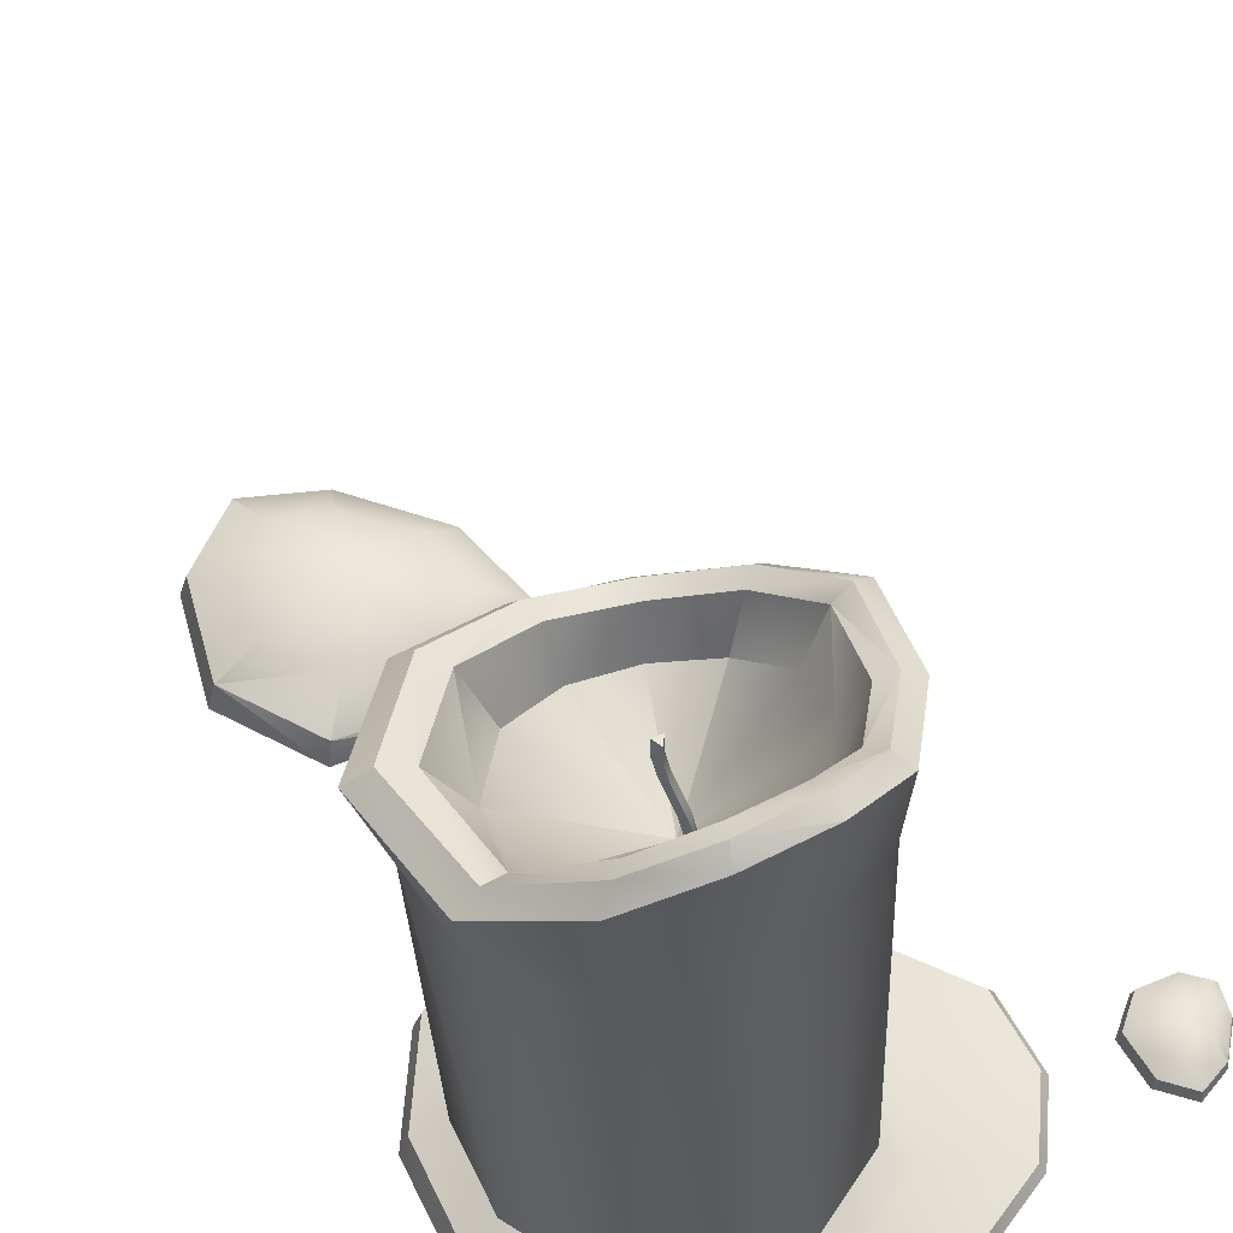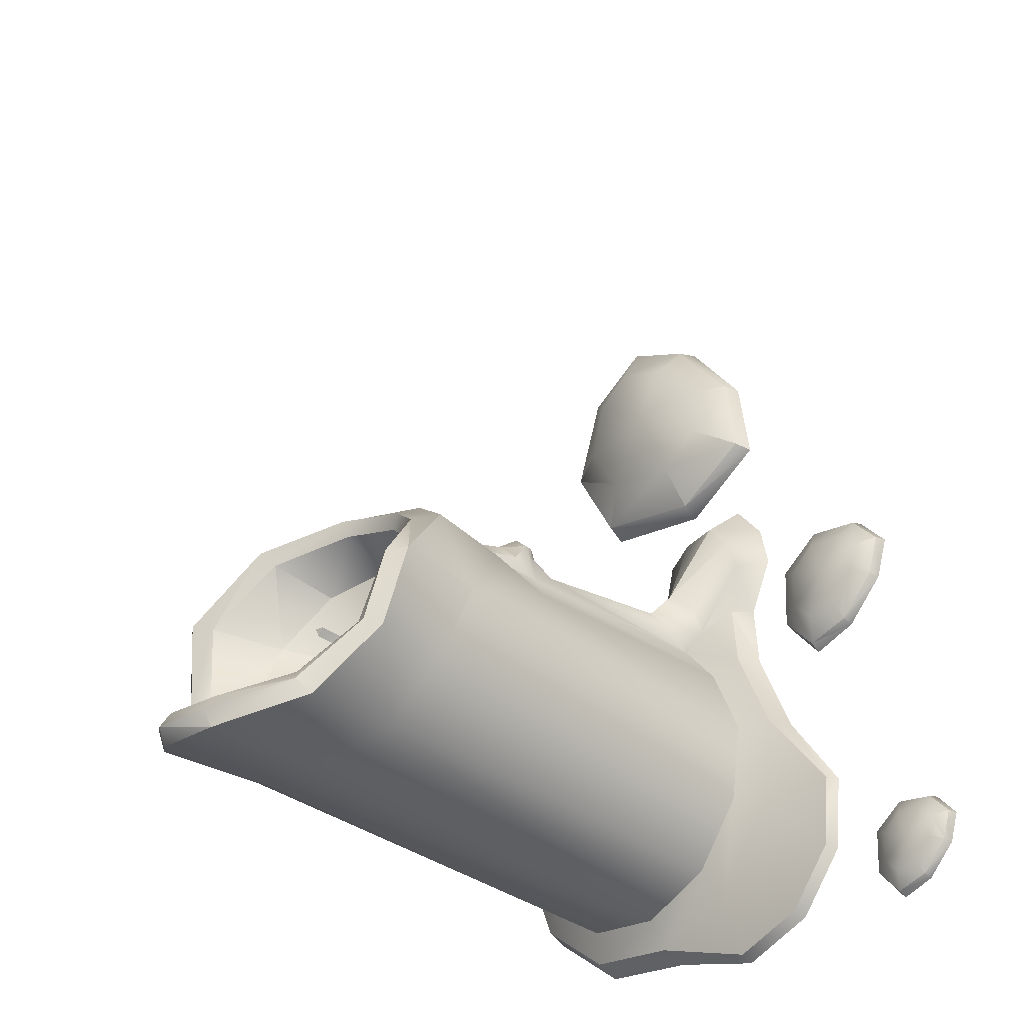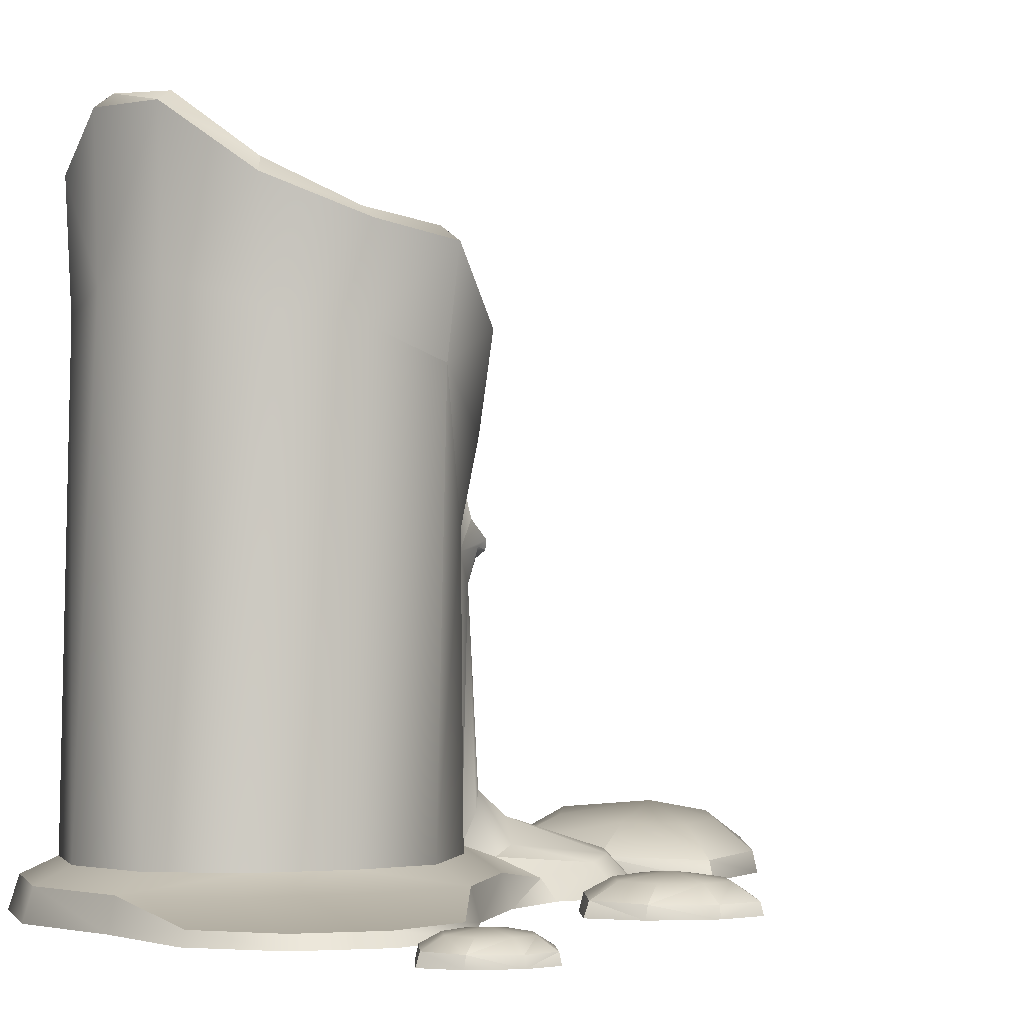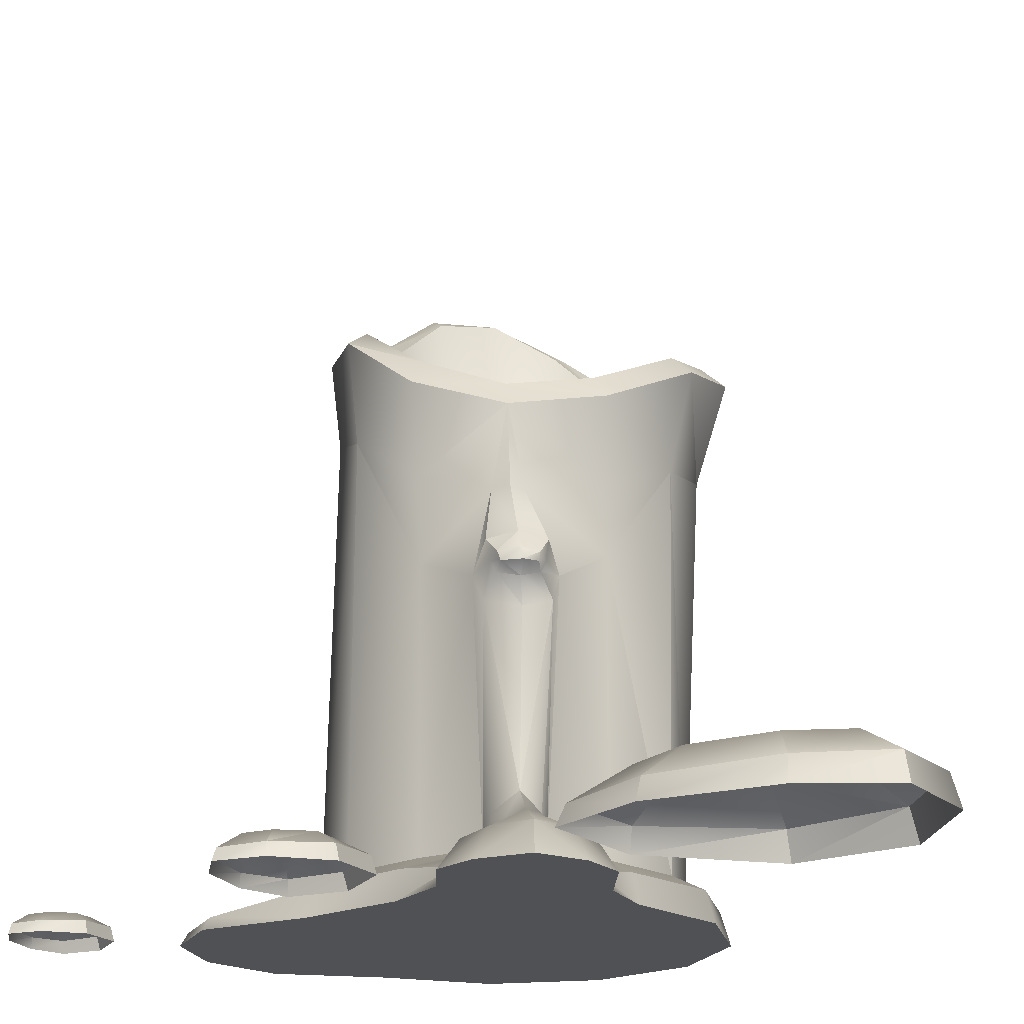
<metadata>
{"format":"obj","ext":"obj","renderer":"f3d","projection":"perspective","resolution":1024,"background":"white","views":[{"elev":57.5,"azim":144.9,"up":"+Y"},{"elev":-35.0,"azim":-132.4,"up":"+Z"},{"elev":-2.0,"azim":-144.7,"up":"+Y"},{"elev":-19.5,"azim":-27.6,"up":"+Y"}]}
</metadata>
<code>
o CandleBig
v 0.08851 0.01504 -0.07503
v 0.07804 0.01531 -0.1018
v 0.05562 0.01511 -0.1199
v 0.02714 0.01514 -0.1243
v 0.0003806 0.0154 -0.1137
v -0.01748 0.01557 -0.09121
v -0.02192 0.01508 -0.06288
v -0.01134 0.01555 -0.03621
v 0.03925 0.01558 -0.01397
v 0.06589 0.01586 -0.02437
v 0.08391 0.01563 -0.04663
v 0.09073 0.1565 -0.07506
v 0.07522 0.163 -0.1009
v 0.05294 0.1691 -0.114
v 0.02792 0.1703 -0.1164
v 0.002458 0.1615 -0.1072
v -0.01652 0.157 -0.08616
v -0.0228 0.1485 -0.05933
v -0.01448 0.1307 -0.03345
v 0.00717 0.1257 -0.01502
v 0.03549 0.1303 -0.01102
v 0.06429 0.1407 -0.01793
v 0.08783 0.1478 -0.04106
v 0.09465 0.1809 -0.07582
v 0.07634 0.2022 -0.1025
v 0.05348 0.2168 -0.1153
v 0.02808 0.216 -0.118
v 0.001349 0.196 -0.109
v -0.01963 0.1846 -0.08718
v -0.02671 0.181 -0.05884
v -0.01795 0.1601 -0.03149
v 0.004914 0.1506 -0.01244
v 0.03477 0.1558 -0.004847
v 0.06829 0.1718 -0.01058
v 0.09693 0.1816 -0.03661
v 0.08695 0.1861 -0.07503
v 0.07112 0.2084 -0.09896
v 0.05098 0.221 -0.1103
v 0.02848 0.2192 -0.1122
v 0.004957 0.2008 -0.1037
v -0.01381 0.1885 -0.08443
v -0.02042 0.1855 -0.05918
v -0.01262 0.1688 -0.03501
v 0.007095 0.1591 -0.01776
v 0.03337 0.1632 -0.009904
v 0.06394 0.1775 -0.01534
v 0.08959 0.1872 -0.03953
v 0.07948 0.1829 -0.07419
v 0.06602 0.2069 -0.0955
v 0.04836 0.2189 -0.1055
v 0.02851 0.2161 -0.1066
v 0.008086 0.1979 -0.0988
v -0.00824 0.186 -0.08196
v -0.01413 0.1825 -0.05992
v -0.007352 0.1679 -0.03892
v 0.009239 0.1586 -0.02362
v 0.03192 0.1617 -0.01667
v 0.05849 0.1741 -0.02183
v 0.08104 0.1838 -0.0432
v 0.07148 0.1697 -0.07251
v 0.06129 0.1778 -0.09182
v 0.02973 0.1318 -0.0654
v 0.04593 0.1885 -0.1009
v 0.02851 0.1864 -0.1013
v 0.01116 0.1741 -0.09356
v -0.002242 0.1682 -0.07851
v -0.006927 0.1621 -0.05966
v -0.001321 0.1488 -0.04185
v 0.01285 0.1429 -0.02928
v 0.03177 0.1444 -0.02438
v 0.05233 0.1525 -0.02954
v 0.0695 0.1606 -0.04724
v 0.09916 0.009848 -0.07627
v 0.08663 0.01028 -0.1082
v 0.05992 0.01007 -0.1298
v 0.02599 0.01005 -0.1349
v -0.005908 0.01026 -0.1223
v -0.02719 0.01043 -0.09554
v -0.03249 0.009878 -0.06178
v -0.01987 0.01036 -0.03
v 0.04043 0.01026 -0.003459
v 0.07219 0.01057 -0.01586
v 0.09369 0.01034 -0.04241
v 0.1021 0.0004562 -0.07671
v 0.08905 0.0004562 -0.1101
v 0.03326 0.0004562 -0.06912
v 0.06114 0.0004562 -0.1326
v 0.02569 0.0004562 -0.138
v -0.00764 0.0004562 -0.1249
v -0.02991 0.0004562 -0.09688
v -0.03543 0.0004562 -0.06158
v -0.02227 0.0004562 -0.02836
v 0.004495 0.0004562 -0.003642
v 0.04079 0.0004562 -0.000589
v 0.07401 0.0004562 -0.01356
v 0.09646 0.0004562 -0.04133
v -0.007414 0.00448 -0.1458
v -0.03302 0.00438 -0.1373
v -0.007812 0.0004562 -0.1481
v -0.03449 0.0004562 -0.1392
v -0.04958 0.00442 -0.1175
v -0.05177 0.0004562 -0.1186
v -0.05275 0.004401 -0.0919
v -0.05508 0.0004562 -0.09189
v -0.007364 0.0004562 -0.01018
v -0.004698 0.01269 -0.01178
v 0.001093 0.01633 -0.02021
v 0.003121 0.1249 -0.01948
v 0.01202 0.125 -0.01501
v 0.01767 0.01637 -0.01257
v 0.01697 0.01259 -0.002278
v 0.01705 0.0004562 0.0006146
v -0.003959 0.01559 -0.003084
v 0.00253 0.023 0.003339
v -0.005983 0.0004562 -0.002917
v 0.0006155 0.0004562 0.005178
v 0.0004666 0.02534 -0.01414
v 0.005601 0.03085 -0.006113
v 0.01363 0.02543 -0.007966
v 0.009851 0.01553 0.002962
v 0.01068 0.0004562 0.004442
v -0.0152 0.006708 -0.00459
v -0.02219 0.01031 0.01198
v -0.02099 0.0004562 -0.005011
v -0.03053 0.0004562 0.01451
v 0.01216 0.01002 0.02713
v 0.0211 0.005841 0.0098
v 0.01434 0.0004562 0.03442
v 0.02485 0.0004562 0.01267
v -0.01919 0.01181 0.02353
v -0.01117 0.01236 0.03373
v -0.02756 0.0004562 0.03023
v -0.01676 0.0004562 0.04464
v 0.001611 0.01165 0.0326
v 0.0005084 0.0004562 0.04282
v -0.01132 0.1049 -0.03762
v -0.0008043 0.09887 -0.02378
v 3.112e-05 0.1083 -0.01711
v 0.00703 0.11 -0.009866
v 0.01696 0.1084 -0.009188
v 0.02204 0.09886 -0.01217
v 0.03954 0.1083 -0.01484
v 0.0002008 0.08977 -0.01852
v 0.009341 0.08774 -0.01176
v 0.01853 0.09006 -0.009652
v 3.476e-05 0.1006 -0.01391
v 7.896e-05 0.1025 -0.009678
v 0.001525 0.09715 -0.0131
v 0.005167 0.1031 -0.004853
v 0.00737 0.09575 -0.00871
v 0.01322 0.09721 -0.00733
v 0.0115 0.1025 -0.004196
v 0.01445 0.1004 -0.006488
v 0.0009103 0.09958 -0.009147
v 0.005983 0.09944 -0.004307
v 0.01117 0.09951 -0.004443
v 0.02718 0.1318 -0.06948
v 0.03061 0.132 -0.06893
v 0.02939 0.1317 -0.07217
v 0.02701 0.1389 -0.06944
v 0.03044 0.1392 -0.06889
v 0.02922 0.1388 -0.07213
v 0.02757 0.1456 -0.06782
v 0.03099 0.1458 -0.06727
v 0.02977 0.1455 -0.07051
v 0.02856 0.152 -0.06525
v 0.03199 0.1522 -0.06469
v 0.03077 0.1519 -0.06793
v 0.02959 0.1584 -0.0626
v 0.03301 0.1586 -0.06205
v 0.0318 0.1583 -0.06529
v 0.03023 0.165 -0.0608
v 0.03365 0.1653 -0.06025
v 0.03243 0.1649 -0.06349
v 0.03016 0.1721 -0.06054
v 0.03359 0.1723 -0.05998
v 0.03237 0.172 -0.06322
v 0.02906 0.1318 -0.07019
v 0.03204 0.1721 -0.06125
v 0.05004 0.0004562 0.06411
v 0.006521 0.0004562 0.05393
v -0.02563 0.0004562 0.07205
v -0.02145 0.0004562 0.1053
v 0.001536 0.0004562 0.1377
v 0.0274 0.0004562 0.1511
v 0.0542 0.0004562 0.135
v 0.06707 0.0004562 0.09868
v 0.04753 0.009205 0.06606
v 0.005682 0.00747 0.05663
v -0.02328 0.006594 0.07361
v -0.01976 0.007168 0.1053
v 0.002853 0.008456 0.1357
v 0.02771 0.009585 0.1484
v 0.05204 0.01031 0.1331
v 0.06415 0.01029 0.09869
v 0.03492 0.01791 0.07839
v 0.007572 0.01678 0.07233
v -0.009077 0.01629 0.08322
v -0.00688 0.01667 0.1042
v 0.008893 0.01755 0.1241
v 0.0266 0.01834 0.1323
v 0.041 0.01875 0.1222
v 0.04776 0.0187 0.09942
v 0.0161 0.02175 0.1019
v -0.04167 0.0004562 0.0009659
v -0.03979 0.0004562 -0.02195
v -0.05143 0.0004562 -0.03693
v -0.06803 0.0004562 -0.03227
v -0.08274 0.0004562 -0.01811
v -0.08759 0.0004562 -0.003927
v -0.07736 0.0004562 0.008477
v -0.05795 0.0004562 0.01226
v -0.04307 0.005966 -4.53e-05
v -0.04145 0.005724 -0.02205
v -0.05227 0.005123 -0.03549
v -0.06809 0.004574 -0.03129
v -0.08184 0.004239 -0.01747
v -0.0864 0.004252 -0.003857
v -0.0768 0.004775 0.00736
v -0.0584 0.00553 0.0109
v -0.05051 0.01041 -0.0054
v -0.04951 0.01025 -0.01978
v -0.0563 0.00988 -0.02742
v -0.06677 0.009516 -0.0247
v -0.07572 0.009305 -0.01516
v -0.07853 0.009331 -0.00553
v -0.07233 0.009659 0.001031
v -0.06023 0.01015 0.002734
v -0.06401 0.01203 -0.01313
v -0.07208 0.0004562 -0.1206
v -0.07078 0.0004562 -0.1365
v -0.07885 0.0004562 -0.1469
v -0.09036 0.0004562 -0.1437
v -0.1006 0.0004562 -0.1339
v -0.1039 0.0004562 -0.124
v -0.09682 0.0004562 -0.1154
v -0.08337 0.0004562 -0.1128
v -0.07305 0.004806 -0.1213
v -0.07193 0.004638 -0.1366
v -0.07943 0.004221 -0.1459
v -0.0904 0.003841 -0.143
v -0.09993 0.003608 -0.1334
v -0.1031 0.003617 -0.124
v -0.09644 0.00398 -0.1162
v -0.08368 0.004504 -0.1138
v -0.07821 0.007885 -0.1251
v -0.07751 0.007774 -0.135
v -0.08222 0.00752 -0.1403
v -0.08949 0.007267 -0.1384
v -0.09569 0.007121 -0.1318
v -0.09764 0.007139 -0.1251
v -0.09334 0.007367 -0.1206
v -0.08495 0.007705 -0.1194
v -0.08757 0.009013 -0.1304
g Default
f 7 8 136
f 142 22 21
f 85 84 86
f 87 85 86
f 88 87 86
f 89 88 86
f 90 89 86
f 91 90 86
f 92 91 86
f 95 94 86
f 96 95 86
f 84 96 86
f 60 61 62
f 61 63 62
f 63 64 62
f 64 65 62
f 65 66 62
f 66 67 62
f 67 68 62
f 68 69 62
f 69 70 62
f 70 71 62
f 71 72 62
f 72 60 62
f 32 108 20
f 20 109 32
f 108 137 138
f 141 109 140
f 147 146 154
f 156 153 152
f 142 10 22
f 18 136 19
f 7 136 18
f 9 10 142
f 154 146 148
f 151 153 156
f 158 157 178
f 159 158 178
f 157 159 178
f 175 176 179
f 176 177 179
f 177 175 179
f 196 197 204
f 197 198 204
f 198 199 204
f 199 200 204
f 200 201 204
f 201 202 204
f 202 203 204
f 203 196 204
f 221 222 229
f 222 223 229
f 223 224 229
f 224 225 229
f 225 226 229
f 226 227 229
f 227 228 229
f 228 221 229
f 246 247 254
f 247 248 254
f 248 249 254
f 249 250 254
f 250 251 254
f 251 252 254
f 252 253 254
f 253 246 254
f 137 108 136
f 19 136 108
f 16 28 15
f 27 15 28
f 23 12 35
f 24 35 12
f 43 31 44
f 32 44 31
f 52 51 40
f 39 40 51
f 47 36 59
f 48 59 36
f 55 56 68
f 69 68 56
f 77 5 76
f 4 76 5
f 83 73 11
f 1 11 73
f 125 123 124
f 122 124 123
f 78 77 101
f 98 101 77
f 127 81 111
f 111 126 127
f 130 113 123
f 106 123 113
f 110 9 141
f 142 141 9
f 119 110 145
f 141 145 110
f 141 140 153
f 152 153 140
f 160 161 163
f 164 163 161
f 169 171 166
f 168 166 171
f 184 192 183
f 191 183 192
f 192 200 191
f 199 191 200
f 208 209 216
f 217 216 209
f 217 225 216
f 224 216 225
f 233 234 241
f 242 241 234
f 242 250 241
f 249 241 250
f 26 14 27
f 15 27 14
f 22 23 34
f 35 34 23
f 42 30 43
f 31 43 30
f 51 50 39
f 38 39 50
f 58 46 59
f 47 59 46
f 54 55 67
f 68 67 55
f 76 4 75
f 3 75 4
f 82 83 10
f 11 10 83
f 92 80 91
f 79 91 80
f 88 89 99
f 100 99 89
f 138 139 108
f 20 108 139
f 107 106 117
f 113 117 106
f 124 92 105
f 105 125 124
f 132 125 115
f 105 115 125
f 144 118 145
f 119 145 118
f 145 141 151
f 153 151 141
f 160 162 157
f 159 157 162
f 168 171 167
f 170 167 171
f 191 190 183
f 182 183 190
f 190 191 198
f 199 198 191
f 207 208 215
f 216 215 208
f 215 216 223
f 224 223 216
f 232 233 240
f 241 240 233
f 240 241 248
f 249 248 241
f 7 18 6
f 17 6 18
f 13 14 25
f 26 25 14
f 21 22 33
f 34 33 22
f 30 42 29
f 41 29 42
f 37 38 49
f 50 49 38
f 57 45 58
f 46 58 45
f 53 54 66
f 67 66 54
f 74 75 2
f 3 2 75
f 82 10 81
f 9 81 10
f 102 104 101
f 103 101 104
f 76 88 97
f 99 97 88
f 117 113 118
f 114 118 113
f 116 115 93
f 105 93 115
f 80 92 122
f 124 122 92
f 133 116 135
f 121 135 116
f 149 155 152
f 156 152 155
f 144 143 118
f 117 118 143
f 140 139 152
f 149 152 139
f 159 162 158
f 161 158 162
f 170 169 167
f 166 167 169
f 174 172 177
f 175 177 172
f 181 182 189
f 190 189 182
f 189 190 197
f 198 197 190
f 206 207 214
f 215 214 207
f 214 215 222
f 223 222 215
f 231 232 239
f 240 239 232
f 239 240 247
f 248 247 240
f 16 5 17
f 6 17 5
f 86 94 93
f 112 93 94
f 12 13 24
f 25 24 13
f 33 32 21
f 109 21 32
f 40 28 41
f 29 41 28
f 36 37 48
f 49 48 37
f 56 44 57
f 45 57 44
f 52 53 65
f 66 65 53
f 73 74 1
f 2 1 74
f 81 9 111
f 110 111 9
f 102 101 100
f 98 100 101
f 76 97 77
f 98 77 97
f 133 131 132
f 130 132 131
f 132 130 125
f 123 125 130
f 106 80 122
f 106 122 123
f 131 134 114
f 120 114 134
f 155 149 154
f 147 154 149
f 117 143 107
f 137 107 143
f 144 145 150
f 151 150 145
f 161 160 158
f 157 158 160
f 166 168 163
f 165 163 168
f 176 173 177
f 174 177 173
f 180 181 188
f 189 188 181
f 189 197 188
f 196 188 197
f 205 206 213
f 214 213 206
f 214 222 213
f 221 213 222
f 230 231 238
f 239 238 231
f 239 247 238
f 246 238 247
f 5 16 4
f 15 4 16
f 12 23 1
f 11 1 23
f 86 93 92
f 105 92 93
f 108 32 19
f 31 19 32
f 39 27 40
f 28 40 27
f 36 47 24
f 35 24 47
f 43 44 55
f 56 55 44
f 51 52 64
f 65 64 52
f 59 48 72
f 60 72 48
f 106 107 80
f 8 80 107
f 99 100 97
f 98 97 100
f 96 84 83
f 73 83 84
f 79 103 91
f 104 91 103
f 134 131 135
f 133 135 131
f 116 93 121
f 112 121 93
f 133 132 116
f 115 116 132
f 143 144 148
f 150 148 144
f 165 168 164
f 167 164 168
f 176 175 173
f 172 173 175
f 187 180 195
f 188 195 180
f 188 196 195
f 203 195 196
f 205 213 212
f 220 212 213
f 213 221 220
f 228 220 221
f 230 238 237
f 245 237 238
f 238 246 245
f 253 245 246
f 3 4 14
f 15 14 4
f 23 22 11
f 10 11 22
f 19 31 18
f 30 18 31
f 26 27 38
f 39 38 27
f 35 47 34
f 46 34 47
f 43 55 42
f 54 42 55
f 50 51 63
f 64 63 51
f 59 72 58
f 71 58 72
f 80 8 79
f 7 79 8
f 87 88 75
f 76 75 88
f 95 96 82
f 83 82 96
f 91 104 90
f 102 90 104
f 120 119 114
f 118 114 119
f 126 134 128
f 135 128 134
f 113 130 114
f 131 114 130
f 107 137 8
f 136 8 137
f 138 147 139
f 149 139 147
f 150 151 155
f 156 155 151
f 167 166 164
f 163 164 166
f 171 169 174
f 172 174 169
f 186 187 194
f 195 194 187
f 195 203 194
f 202 194 203
f 212 220 211
f 219 211 220
f 220 228 219
f 227 219 228
f 237 245 236
f 244 236 245
f 245 253 244
f 252 244 253
f 13 12 2
f 1 2 12
f 141 142 109
f 21 109 142
f 17 29 16
f 28 16 29
f 37 36 25
f 24 25 36
f 32 33 44
f 45 44 33
f 53 52 41
f 40 41 52
f 49 61 48
f 60 48 61
f 57 70 56
f 69 56 70
f 78 6 77
f 5 77 6
f 85 74 84
f 73 84 74
f 128 129 126
f 127 126 129
f 89 90 100
f 102 100 90
f 112 94 129
f 112 129 128
f 134 126 120
f 111 120 126
f 138 137 147
f 146 147 137
f 164 161 165
f 162 165 161
f 169 170 172
f 173 172 170
f 185 193 184
f 192 184 193
f 193 201 192
f 200 192 201
f 210 218 209
f 217 209 218
f 218 226 217
f 225 217 226
f 235 243 234
f 242 234 243
f 243 251 242
f 250 242 251
f 2 3 13
f 14 13 3
f 18 30 17
f 29 17 30
f 38 37 26
f 25 26 37
f 33 34 45
f 46 45 34
f 42 54 41
f 53 41 54
f 50 63 49
f 61 49 63
f 58 71 57
f 70 57 71
f 78 79 6
f 7 6 79
f 85 87 74
f 75 74 87
f 95 82 94
f 81 94 82
f 79 78 103
f 101 103 78
f 140 109 139
f 20 139 109
f 110 119 111
f 120 111 119
f 81 127 94
f 129 94 127
f 135 121 128
f 112 128 121
f 137 143 146
f 148 146 143
f 155 154 150
f 148 150 154
f 162 160 165
f 163 165 160
f 173 170 174
f 171 174 170
f 186 194 185
f 193 185 194
f 193 194 201
f 202 201 194
f 211 219 210
f 218 210 219
f 218 219 226
f 227 226 219
f 236 244 235
f 243 235 244
f 243 244 251
f 252 251 244

</code>
